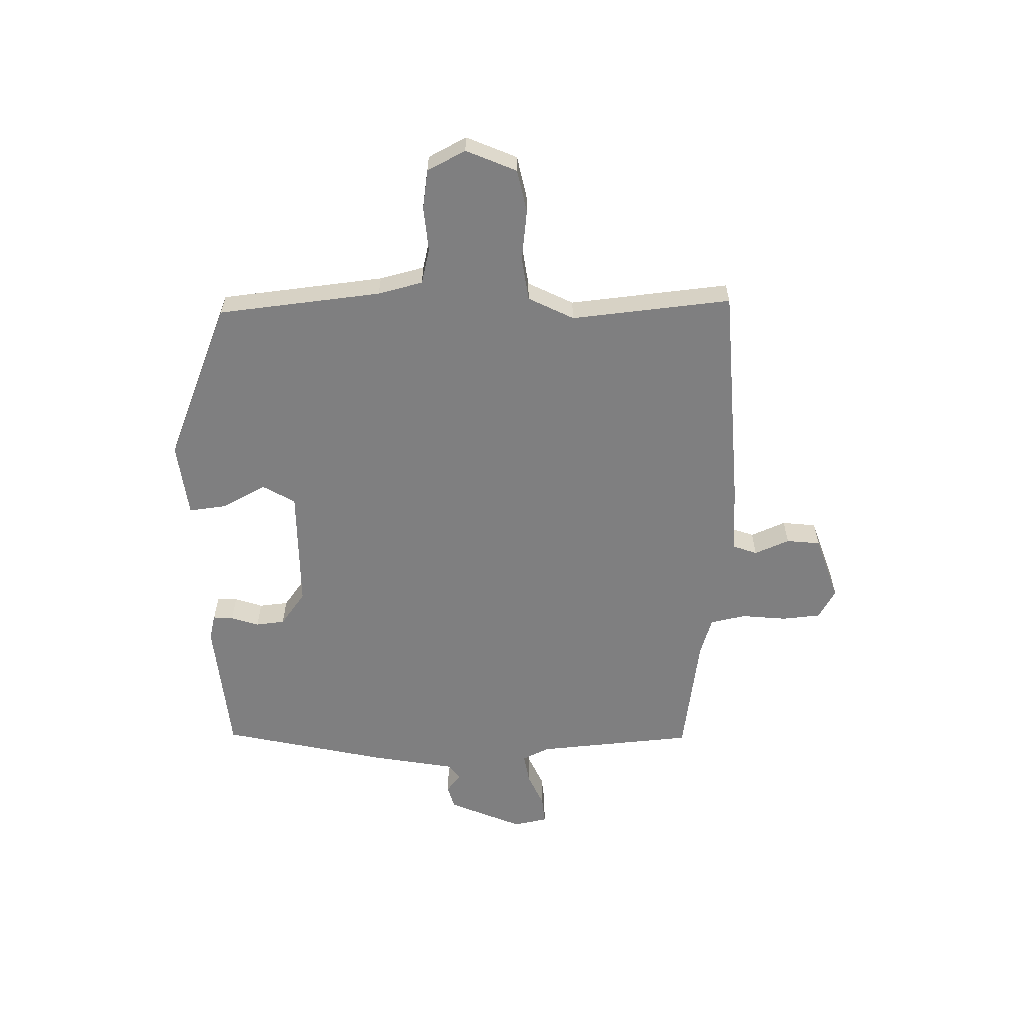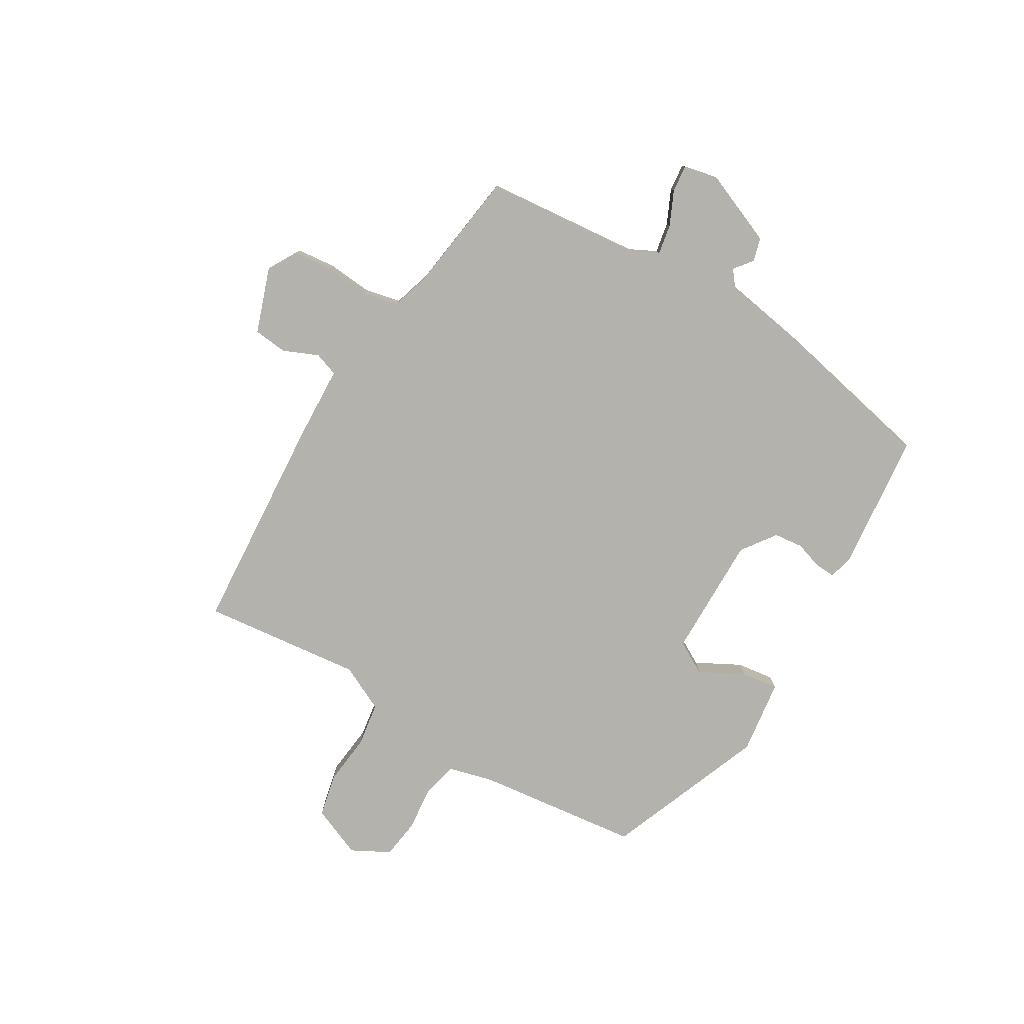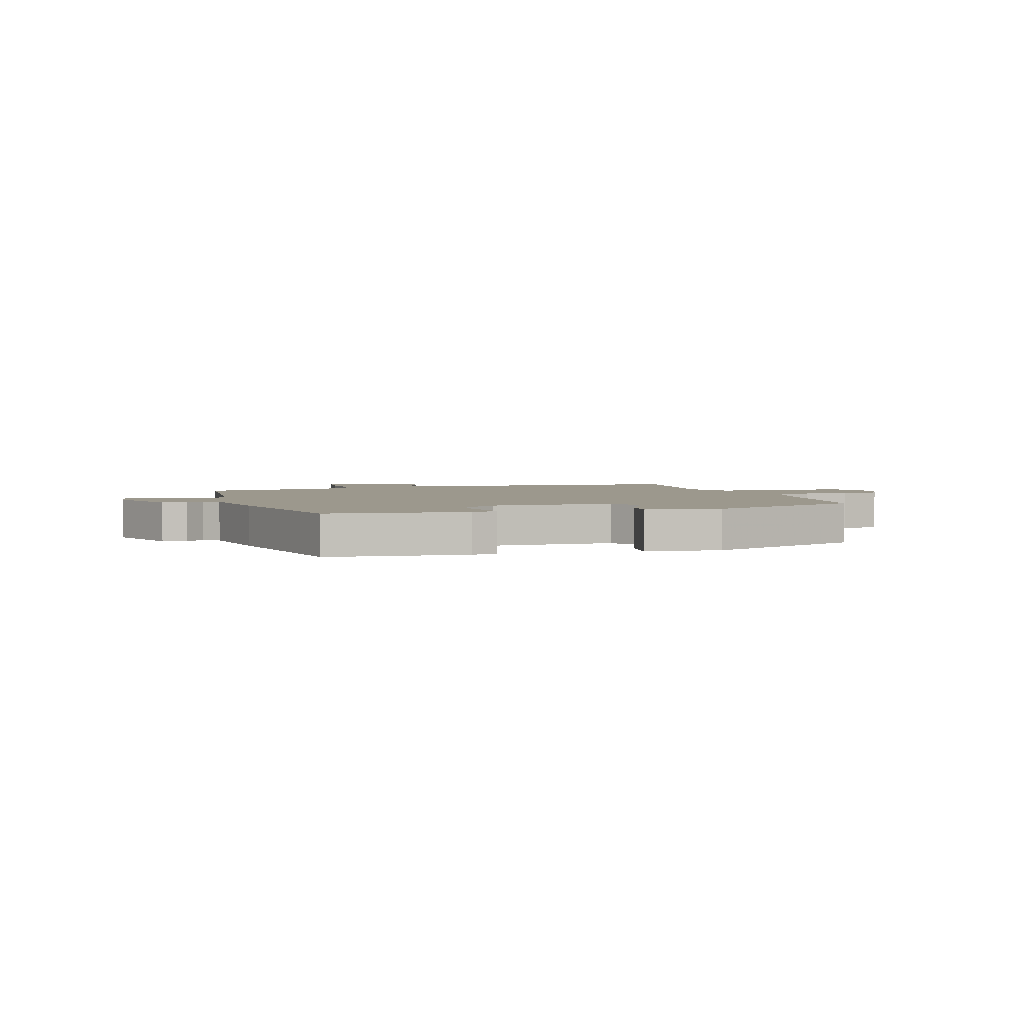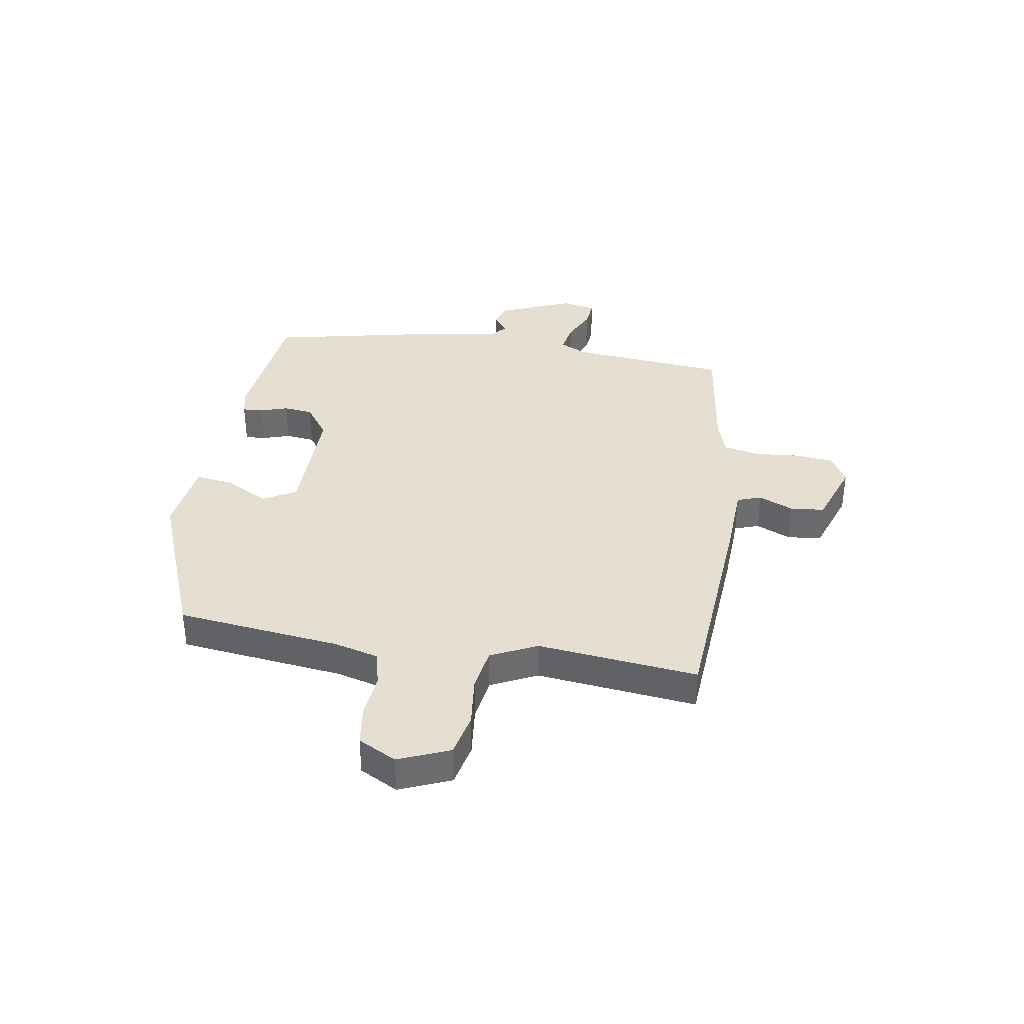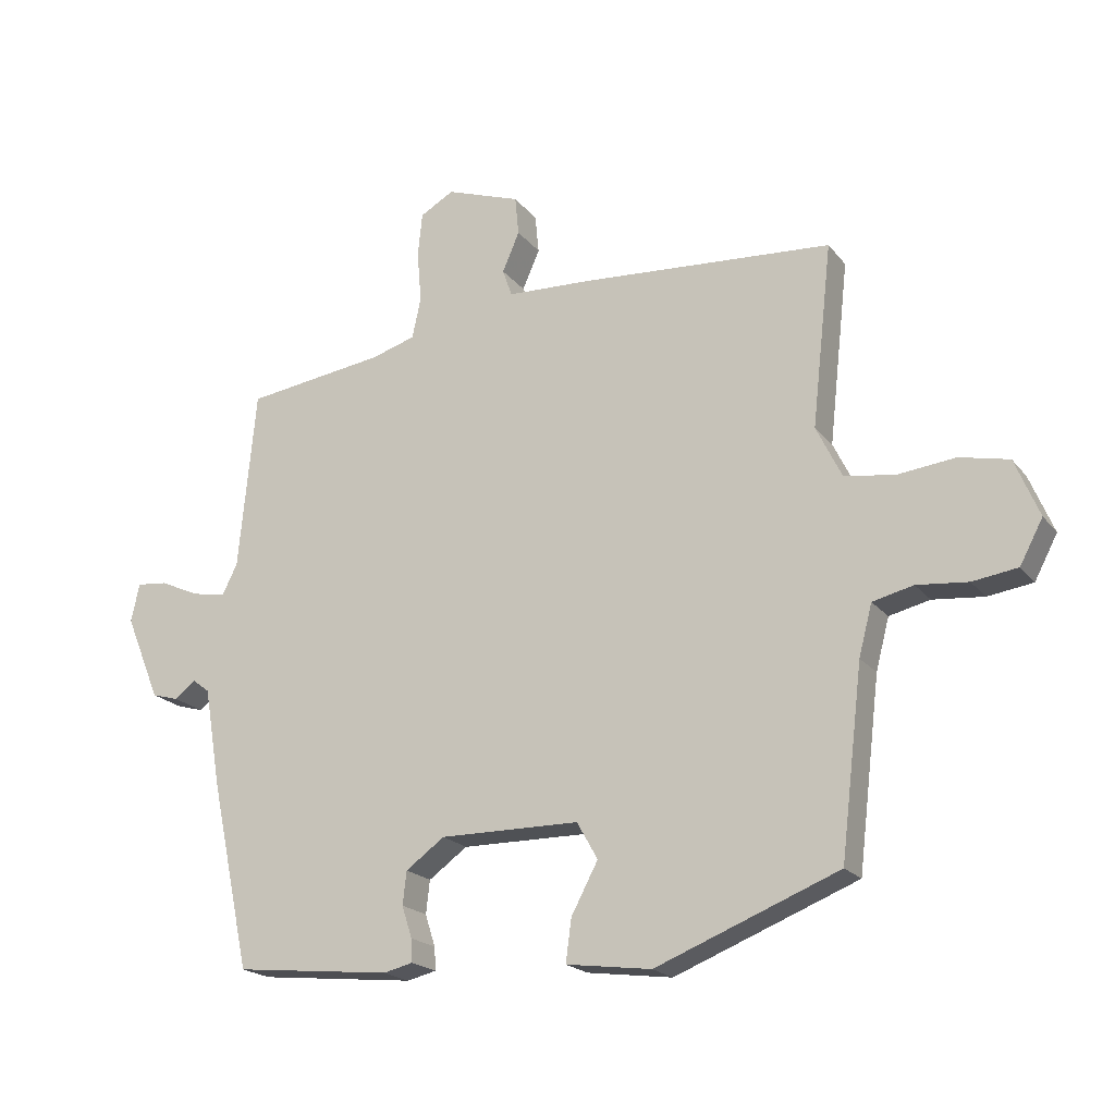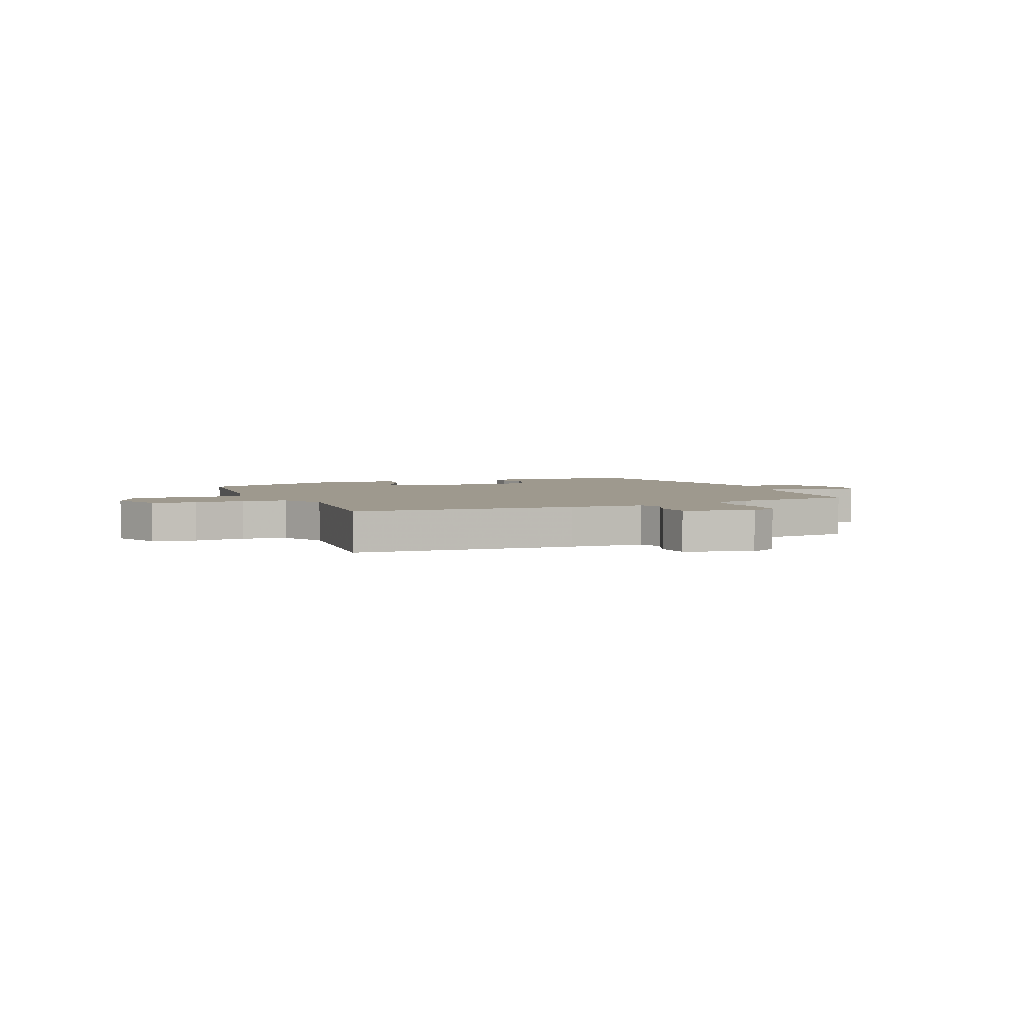
<metadata>
{"format":"obj","ext":"obj","renderer":"f3d","projection":"perspective","resolution":1024,"background":"white","views":[{"elev":-59.8,"azim":-89.4,"up":"+Y"},{"elev":-79.4,"azim":59.2,"up":"+Y"},{"elev":3.0,"azim":162.2,"up":"+Y"},{"elev":36.6,"azim":-80.8,"up":"+Y"},{"elev":-19.9,"azim":-153.4,"up":"+Z"},{"elev":3.5,"azim":-23.1,"up":"+Y"}]}
</metadata>
<code>
v -0.499 0.07 0.5
v -0.104 0.07 0.528
v 0.03 0.07 0.534
v 0.045 0.07 0.577
v 0.018 0.07 0.639
v 0.024 0.07 0.7
v 0.141 0.07 0.741
v 0.194 0.07 0.711
v 0.201 0.07 0.642
v 0.194 0.07 0.561
v 0.208 0.07 0.497
v 0.277 0.07 0.476
v 0.497 0.07 0.446
v 0.524 0.07 0.163
v 0.548 0.07 0.115
v 0.602 0.07 0.125
v 0.663 0.07 0.153
v 0.712 0.07 0.158
v 0.725 0.07 0.097
v 0.67 0.07 -0.036
v 0.628 0.07 -0.048
v 0.595 0.07 -0.022
v 0.568 0.07 -0.043
v 0.542 0.07 -0.197
v 0.479 0.07 -0.493
v 0.232 0.07 -0.519
v 0.186 0.07 -0.508
v 0.188 0.07 -0.472
v 0.204 0.07 -0.422
v 0.198 0.07 -0.37
v 0.137 0.07 -0.326
v -0.082 0.07 -0.328
v -0.115 0.07 -0.386
v -0.073 0.07 -0.465
v -0.064 0.07 -0.532
v -0.198 0.07 -0.55
v -0.485 0.07 -0.437
v -0.52 0.07 -0.144
v -0.541 0.07 -0.064
v -0.605 0.07 -0.049
v -0.685 0.07 -0.057
v -0.756 0.07 -0.047
v -0.792 0.07 0.021
v -0.754 0.07 0.112
v -0.677 0.07 0.129
v -0.586 0.07 0.119
v -0.507 0.07 0.131
v -0.467 0.07 0.213
v -0.499 0 0.5
v -0.104 0 0.528
v 0.03 0 0.534
v 0.045 0 0.577
v 0.018 0 0.639
v 0.024 0 0.7
v 0.141 0 0.741
v 0.194 0 0.711
v 0.201 0 0.642
v 0.194 0 0.561
v 0.208 0 0.497
v 0.277 0 0.476
v 0.497 0 0.446
v 0.524 0 0.163
v 0.548 0 0.115
v 0.602 0 0.125
v 0.663 0 0.153
v 0.712 0 0.158
v 0.725 0 0.097
v 0.67 0 -0.036
v 0.628 0 -0.048
v 0.595 0 -0.022
v 0.568 0 -0.043
v 0.542 0 -0.197
v 0.479 0 -0.493
v 0.232 0 -0.519
v 0.186 0 -0.508
v 0.188 0 -0.472
v 0.204 0 -0.422
v 0.198 0 -0.37
v 0.137 0 -0.326
v -0.082 0 -0.328
v -0.115 0 -0.386
v -0.073 0 -0.465
v -0.064 0 -0.532
v -0.198 0 -0.55
v -0.485 0 -0.437
v -0.52 0 -0.144
v -0.541 0 -0.064
v -0.605 0 -0.049
v -0.685 0 -0.057
v -0.756 0 -0.047
v -0.792 0 0.021
v -0.754 0 0.112
v -0.677 0 0.129
v -0.586 0 0.119
v -0.507 0 0.131
v -0.467 0 0.213
f 43 44 45 46
f 43 46 47
f 40 41 42 43
f 39 40 43 47
f 38 39 47 48
f 36 37 38 48
f 33 34 35 36
f 26 27 28 29
f 26 29 30
f 23 24 25 26
f 23 26 30
f 19 20 21 22
f 19 22 23
f 16 17 18 19
f 15 16 19 23
f 14 15 23 30
f 12 13 14 30
f 7 8 9 10
f 7 10 11
f 4 5 6 7
f 3 4 7 11
f 33 36 48 1
f 11 12 30 31
f 11 31 32
f 3 11 32 33
f 1 2 3 33
f 94 93 92 91
f 95 94 91
f 91 90 89 88
f 95 91 88 87
f 96 95 87 86
f 96 86 85 84
f 84 83 82 81
f 77 76 75 74
f 78 77 74
f 74 73 72 71
f 78 74 71
f 70 69 68 67
f 71 70 67
f 67 66 65 64
f 71 67 64 63
f 78 71 63 62
f 78 62 61 60
f 58 57 56 55
f 59 58 55
f 55 54 53 52
f 59 55 52 51
f 49 96 84 81
f 79 78 60 59
f 80 79 59
f 81 80 59 51
f 81 51 50 49
f 1 49 50 2
f 2 50 51 3
f 3 51 52 4
f 4 52 53 5
f 5 53 54 6
f 6 54 55 7
f 7 55 56 8
f 8 56 57 9
f 9 57 58 10
f 10 58 59 11
f 11 59 60 12
f 12 60 61 13
f 13 61 62 14
f 14 62 63 15
f 15 63 64 16
f 16 64 65 17
f 17 65 66 18
f 18 66 67 19
f 19 67 68 20
f 20 68 69 21
f 21 69 70 22
f 22 70 71 23
f 23 71 72 24
f 24 72 73 25
f 25 73 74 26
f 26 74 75 27
f 27 75 76 28
f 28 76 77 29
f 29 77 78 30
f 30 78 79 31
f 31 79 80 32
f 32 80 81 33
f 33 81 82 34
f 34 82 83 35
f 35 83 84 36
f 36 84 85 37
f 37 85 86 38
f 38 86 87 39
f 39 87 88 40
f 40 88 89 41
f 41 89 90 42
f 42 90 91 43
f 43 91 92 44
f 44 92 93 45
f 45 93 94 46
f 46 94 95 47
f 47 95 96 48
f 48 96 49 1

</code>
